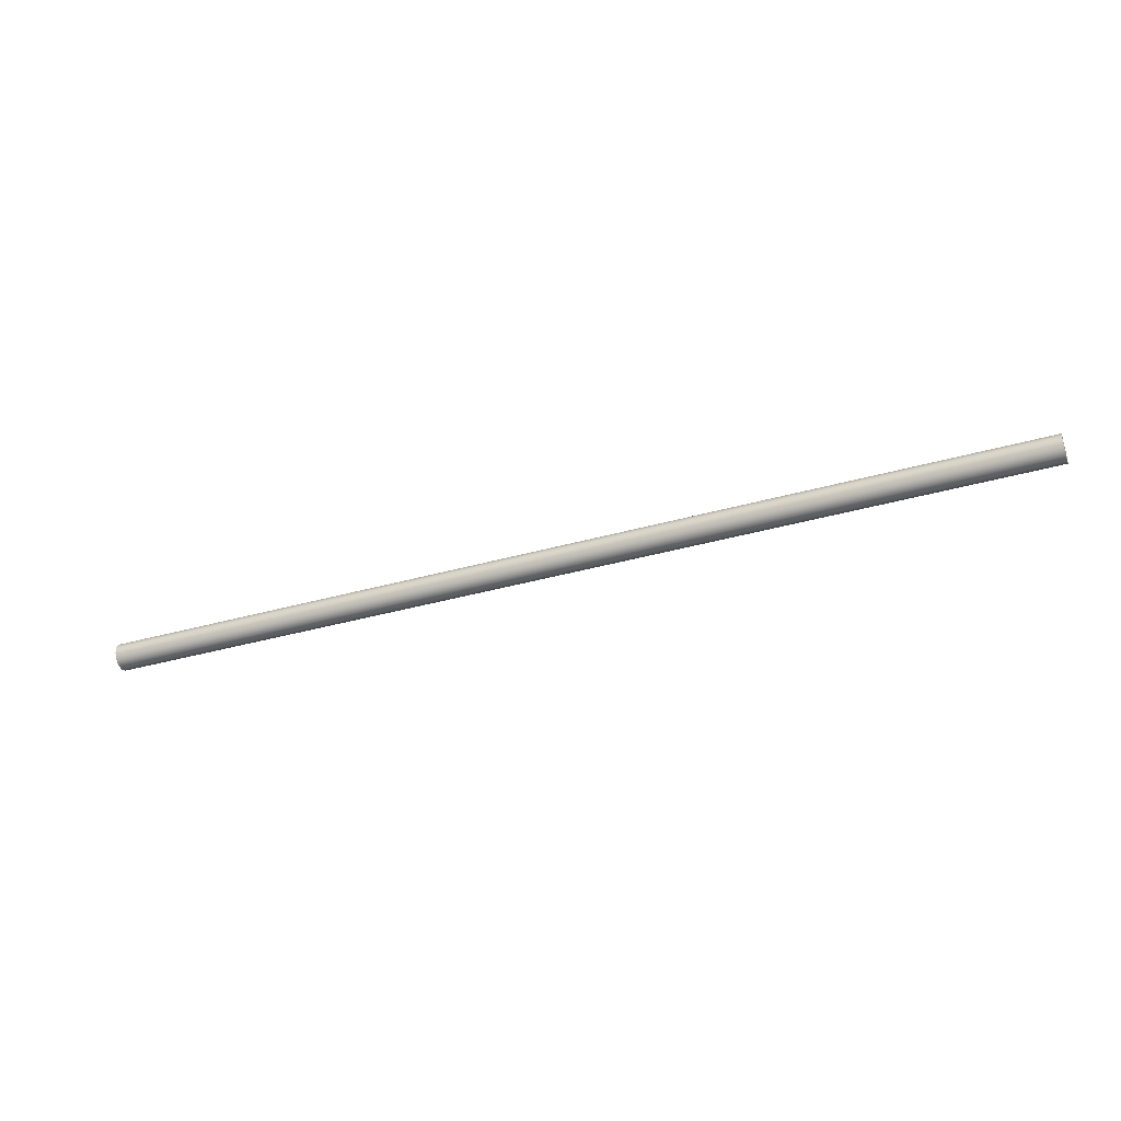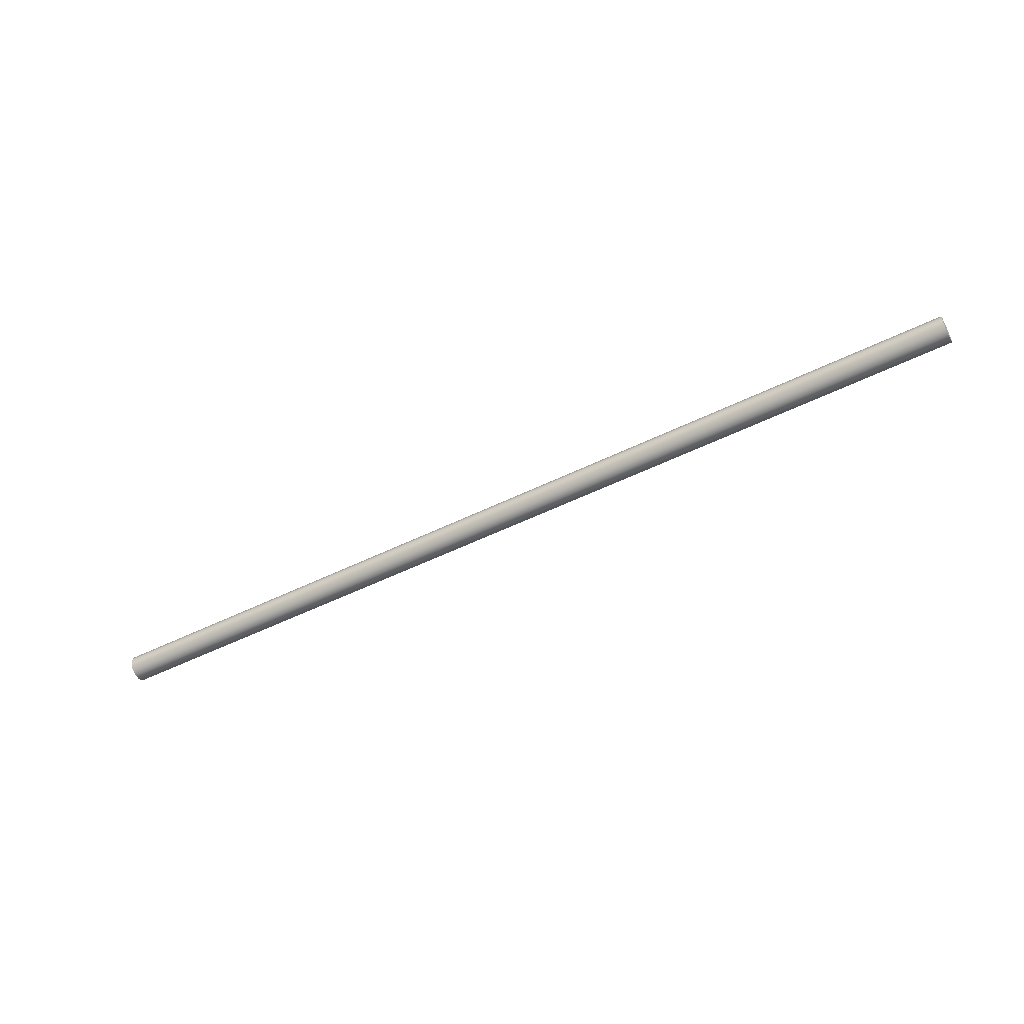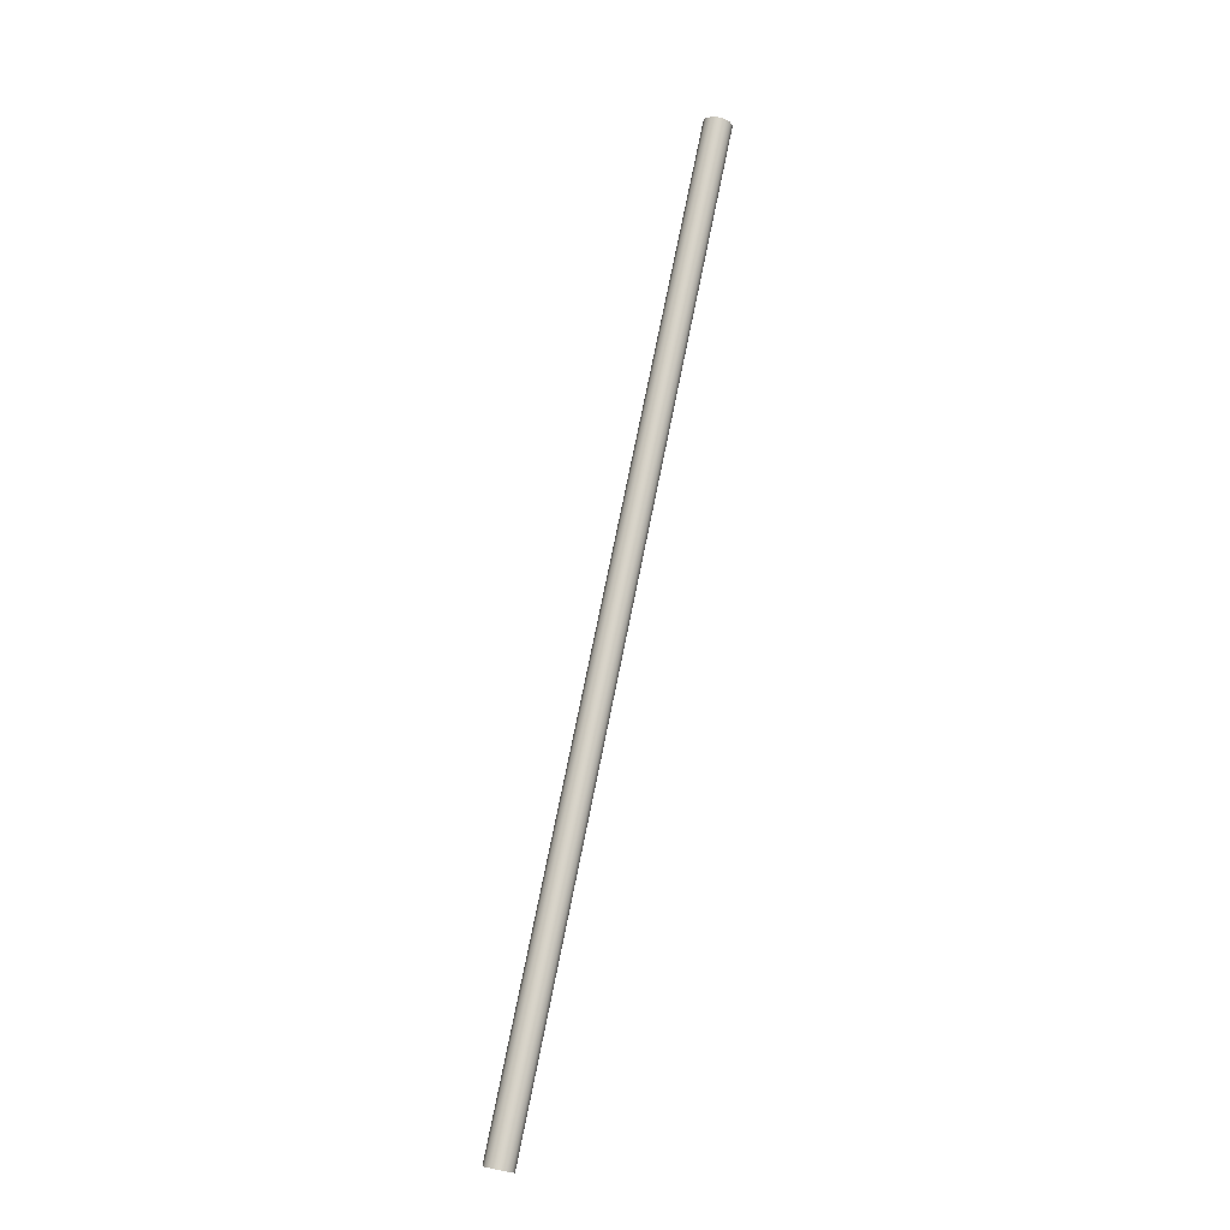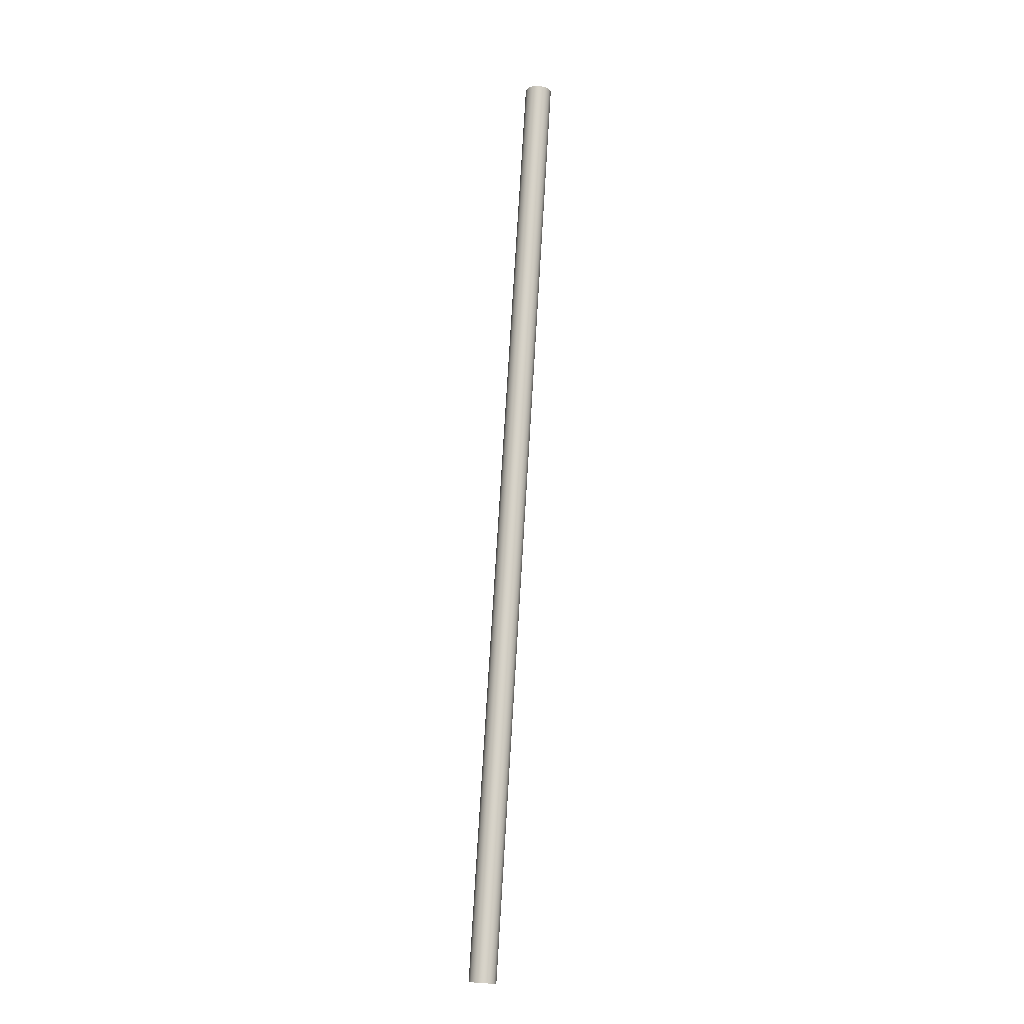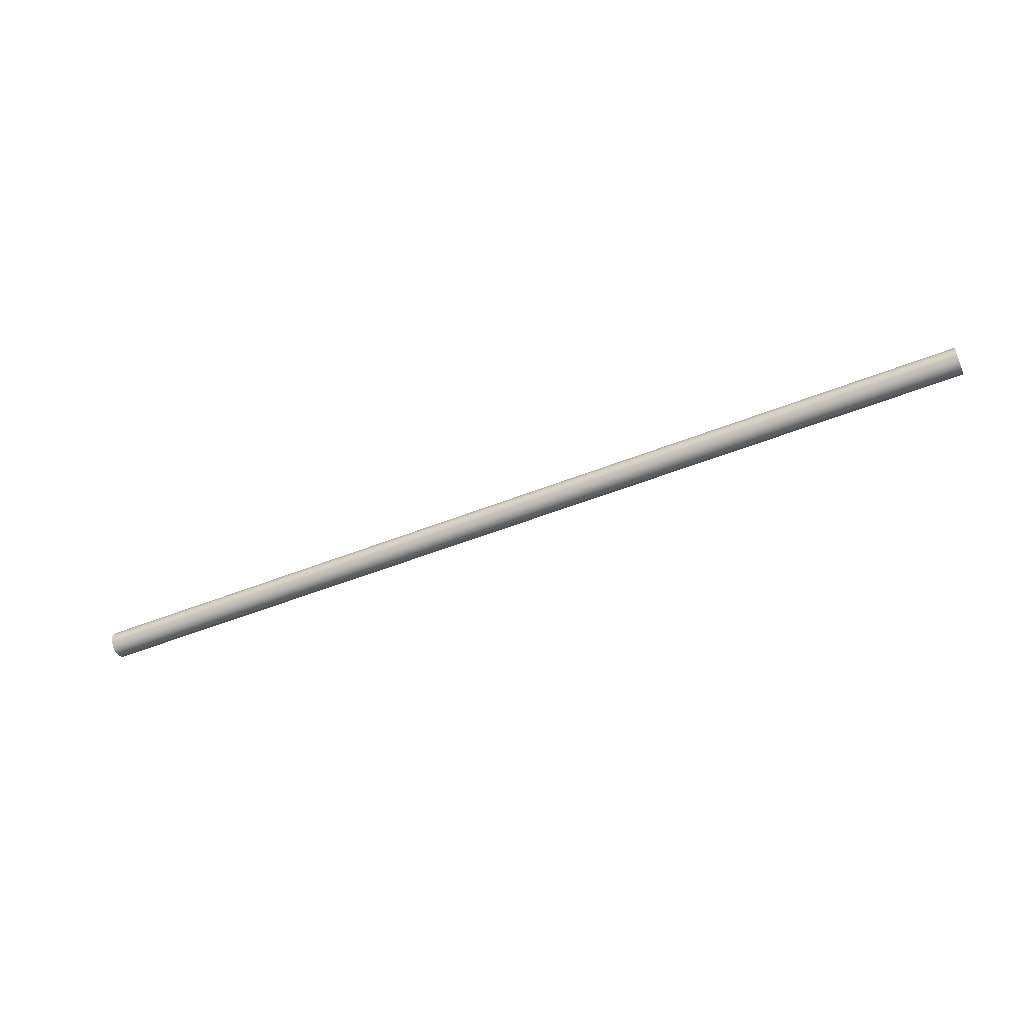
<metadata>
{"format":"obj","ext":"obj","renderer":"f3d","projection":"perspective","resolution":1024,"background":"white","views":[{"elev":-37.3,"azim":-159.9,"up":"+Y"},{"elev":-51.3,"azim":-151.7,"up":"+Z"},{"elev":76.1,"azim":101.5,"up":"+Z"},{"elev":77.4,"azim":-86.5,"up":"+Z"},{"elev":-51.4,"azim":23.4,"up":"+Y"}]}
</metadata>
<code>
v 6 -1.065e-17 0.087
v 6 -0.04043 0.07703
v 6 -0.0716 0.04942
v 6 -0.08637 0.01049
v 6 -0.08135 -0.03085
v 6 -0.05769 -0.06512
v 6 -0.02082 -0.08447
v 6 0.02082 -0.08447
v 6 0.05769 -0.06512
v 6 0.08135 -0.03085
v 6 0.08637 0.01049
v 6 0.0716 0.04942
v 6 0.04043 0.07703
v 6 -1.065e-17 0.087
v 6 0.04043 0.07703
v 6 0.0716 0.04942
v 6 0.08637 0.01049
v 6 0.08135 -0.03085
v 6 0.05769 -0.06512
v 6 0.02082 -0.08447
v 6 -0.02082 -0.08447
v 6 -0.05769 -0.06512
v 6 -0.08135 -0.03085
v 6 -0.08637 0.01049
v 6 -0.0716 0.04942
v 6 -0.04043 0.07703
v 0 -1.065e-17 0.087
v 0 -0.04043 0.07703
v 0 -0.0716 0.04942
v 0 -0.08637 0.01049
v 0 -0.08135 -0.03085
v 0 -0.05769 -0.06512
v 0 -0.02082 -0.08447
v 0 0.02082 -0.08447
v 0 0.05769 -0.06512
v 0 0.08135 -0.03085
v 0 0.08637 0.01049
v 0 0.0716 0.04942
v 0 0.04043 0.07703
v 0 -1.065e-17 0.087
v 6 -1.065e-17 0.087
v 0 -1.065e-17 0.087
v 0 0.04043 0.07703
v 0 0.0716 0.04942
v 0 0.08637 0.01049
v 0 0.08135 -0.03085
v 0 0.05769 -0.06512
v 0 0.02082 -0.08447
v 0 -0.02082 -0.08447
v 0 -0.05769 -0.06512
v 0 -0.08135 -0.03085
v 0 -0.08637 0.01049
v 0 -0.0716 0.04942
v 0 -0.04043 0.07703
f 2 7 1
f 1 7 8
f 1 8 13
f 13 8 9
f 13 9 12
f 12 9 10
f 12 10 11
f 7 2 6
f 6 2 3
f 6 3 5
f 5 3 4
f 15 39 14
f 14 39 40
f 41 27 26
f 26 27 28
f 26 28 29
f 15 16 39
f 39 16 38
f 38 16 17
f 38 17 37
f 37 17 18
f 37 18 36
f 36 18 19
f 36 19 35
f 35 19 20
f 35 20 34
f 34 20 21
f 34 21 33
f 33 21 22
f 33 22 32
f 32 22 23
f 32 23 31
f 31 23 24
f 31 24 30
f 30 24 25
f 30 25 29
f 29 25 26
f 43 48 42
f 42 48 49
f 42 49 54
f 54 49 50
f 54 50 53
f 53 50 51
f 53 51 52
f 48 43 47
f 47 43 44
f 47 44 46
f 46 44 45

</code>
